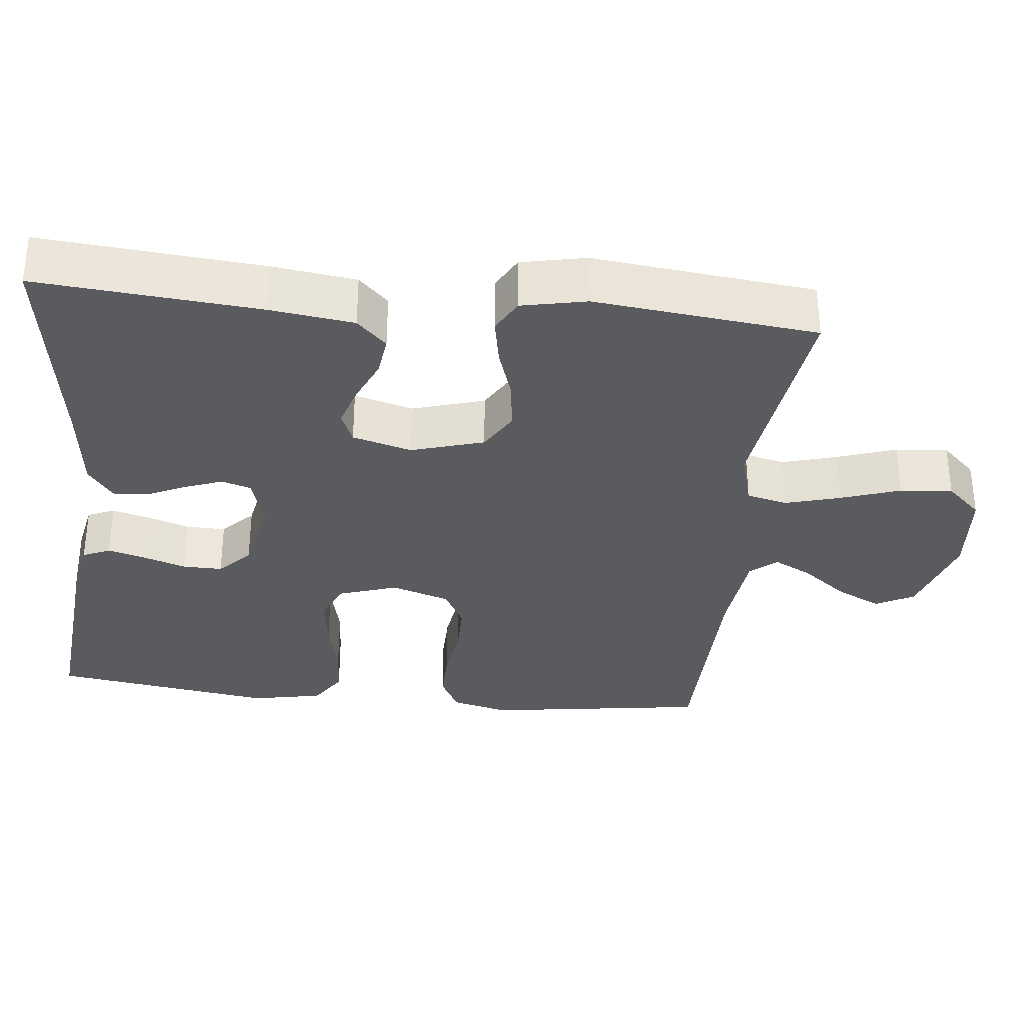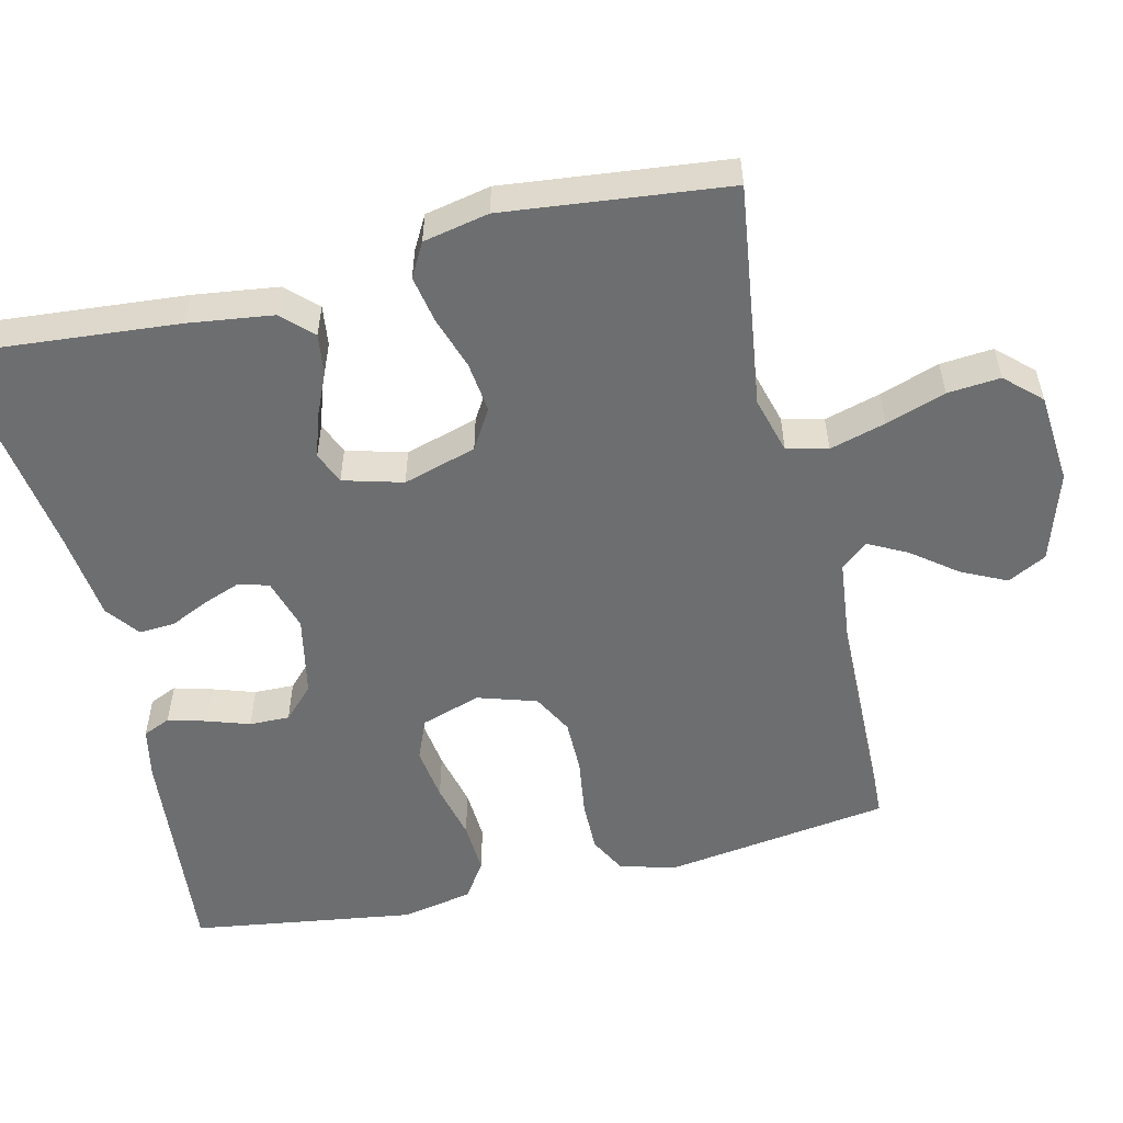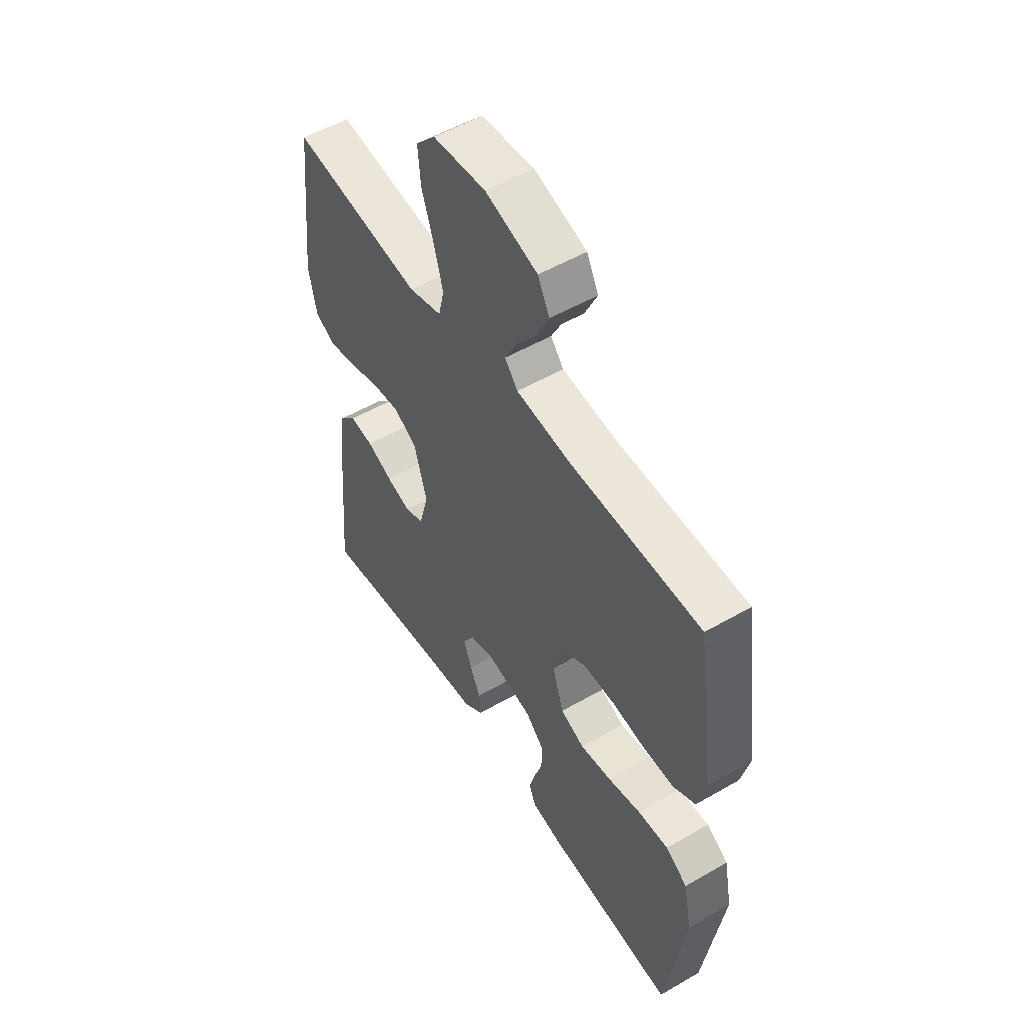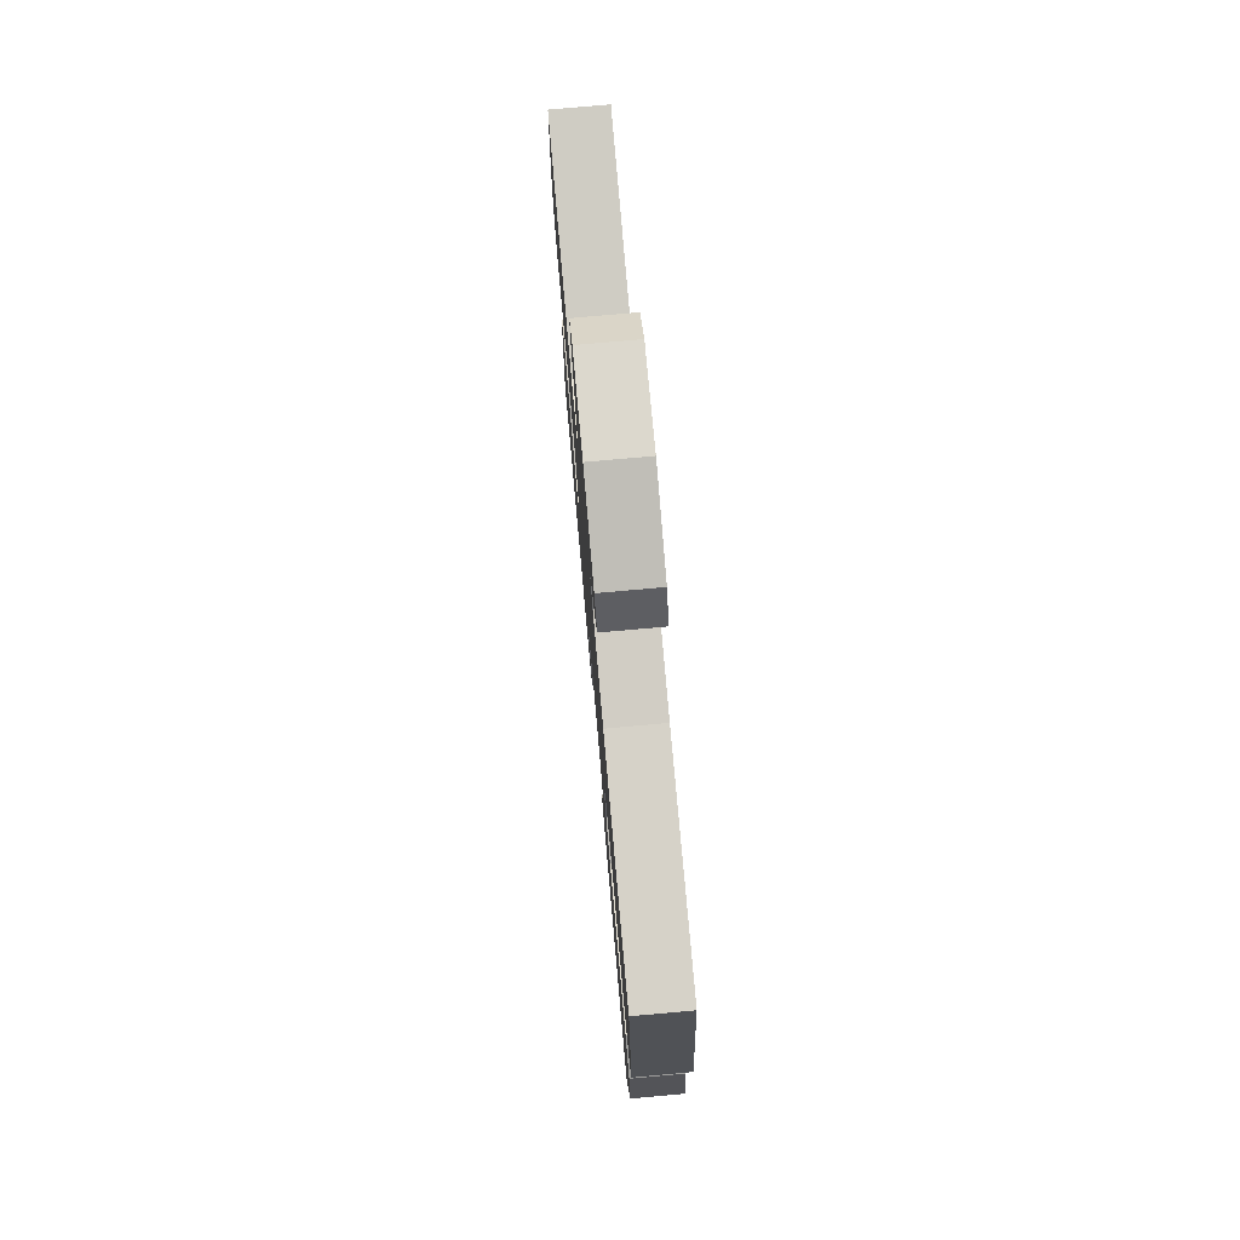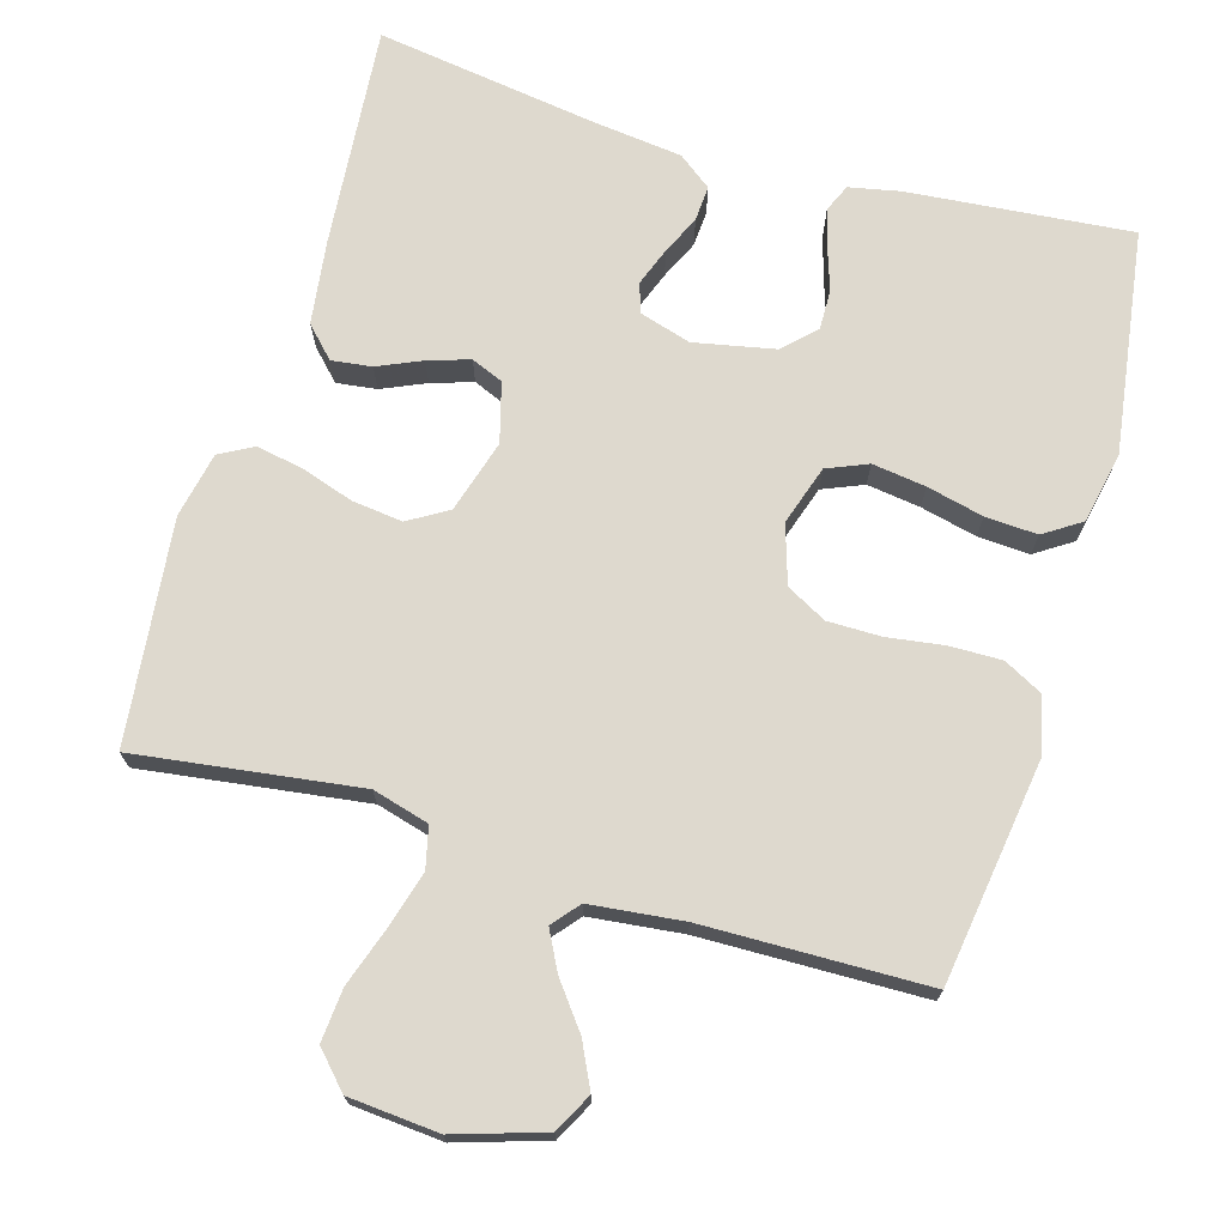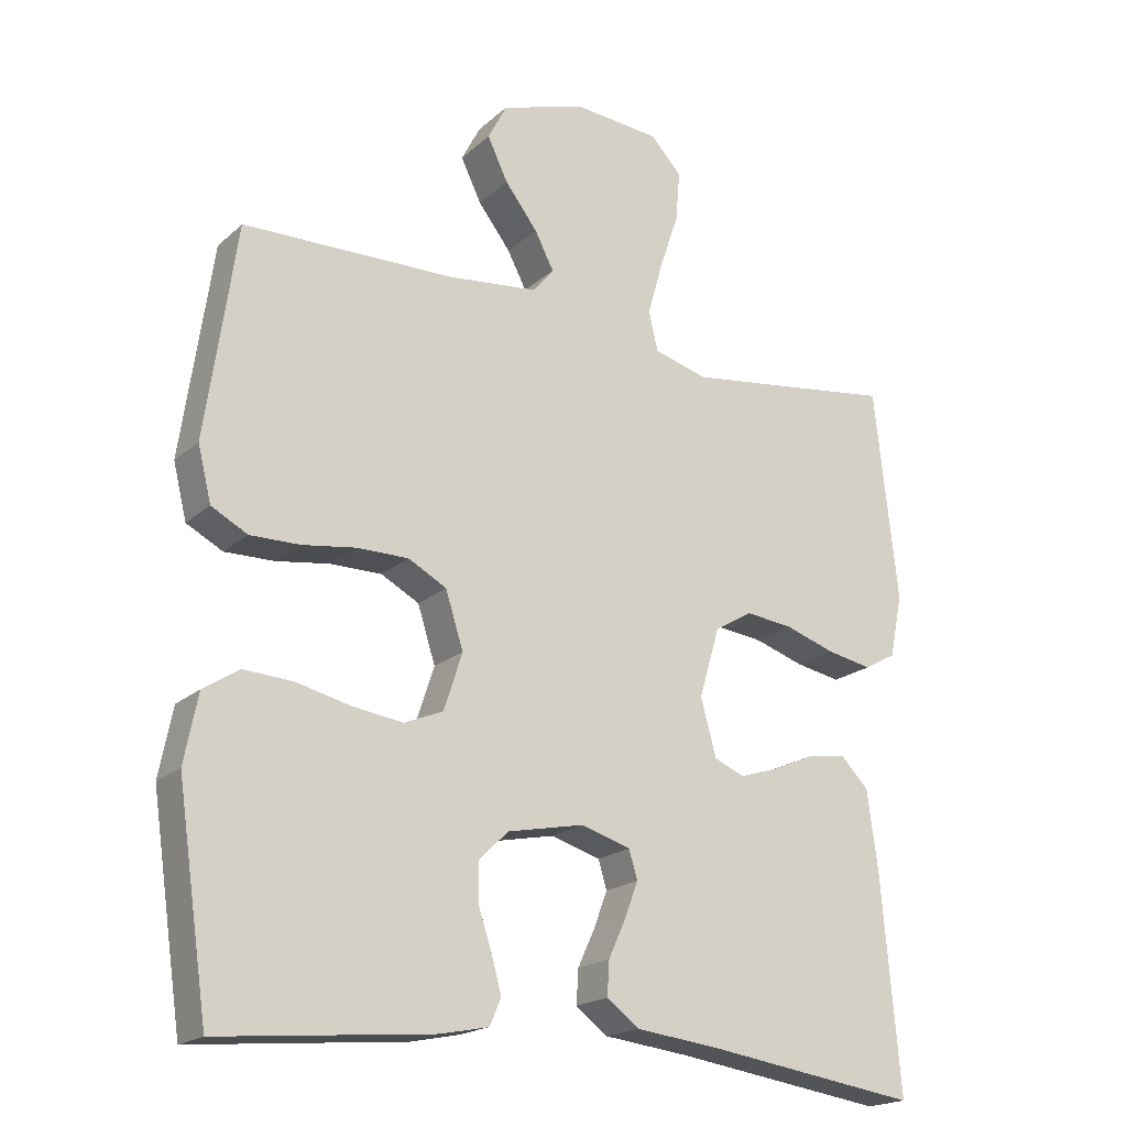
<metadata>
{"format":"obj","ext":"obj","renderer":"f3d","projection":"perspective","resolution":1024,"background":"white","views":[{"elev":-33.3,"azim":-96.0,"up":"+Y"},{"elev":-54.3,"azim":-76.6,"up":"+Y"},{"elev":52.9,"azim":58.2,"up":"+Z"},{"elev":77.0,"azim":84.9,"up":"+Z"},{"elev":71.4,"azim":16.4,"up":"+Y"},{"elev":-19.4,"azim":147.4,"up":"+Z"}]}
</metadata>
<code>
v 0.5 0.07 -0.5
v 0.2 0.07 -0.472
v 0.132 0.07 -0.458
v 0.116 0.07 -0.421
v 0.13 0.07 -0.37
v 0.149 0.07 -0.313
v 0.15 0.07 -0.259
v 0.108 0.07 -0.218
v 0 0.07 -0.196
v -0.07 0.07 -0.217
v -0.082 0.07 -0.257
v -0.063 0.07 -0.308
v -0.039 0.07 -0.36
v -0.036 0.07 -0.408
v -0.081 0.07 -0.442
v -0.2 0.07 -0.456
v -0.5 0.07 -0.5
v -0.474 0.07 -0.2
v -0.459 0.07 -0.087
v -0.42 0.07 -0.047
v -0.366 0.07 -0.054
v -0.307 0.07 -0.08
v -0.251 0.07 -0.098
v -0.208 0.07 -0.08
v -0.186 0.07 0
v -0.215 0.07 0.098
v -0.268 0.07 0.13
v -0.336 0.07 0.122
v -0.406 0.07 0.099
v -0.47 0.07 0.087
v -0.515 0.07 0.112
v -0.533 0.07 0.2
v -0.5 0.07 0.5
v -0.2 0.07 0.459
v -0.124 0.07 0.48
v -0.111 0.07 0.535
v -0.132 0.07 0.61
v -0.159 0.07 0.69
v -0.165 0.07 0.761
v -0.121 0.07 0.808
v 0 0.07 0.818
v 0.12 0.07 0.78
v 0.147 0.07 0.728
v 0.118 0.07 0.668
v 0.072 0.07 0.608
v 0.045 0.07 0.556
v 0.075 0.07 0.52
v 0.2 0.07 0.506
v 0.5 0.07 0.5
v 0.543 0.07 0.2
v 0.524 0.07 0.123
v 0.473 0.07 0.096
v 0.403 0.07 0.097
v 0.327 0.07 0.108
v 0.255 0.07 0.108
v 0.201 0.07 0.079
v 0.176 0.07 0
v 0.202 0.07 -0.08
v 0.257 0.07 -0.103
v 0.329 0.07 -0.093
v 0.405 0.07 -0.075
v 0.475 0.07 -0.071
v 0.525 0.07 -0.104
v 0.544 0.07 -0.2
v 0.5 0 -0.5
v 0.2 0 -0.472
v 0.132 0 -0.458
v 0.116 0 -0.421
v 0.13 0 -0.37
v 0.149 0 -0.313
v 0.15 0 -0.259
v 0.108 0 -0.218
v 0 0 -0.196
v -0.07 0 -0.217
v -0.082 0 -0.257
v -0.063 0 -0.308
v -0.039 0 -0.36
v -0.036 0 -0.408
v -0.081 0 -0.442
v -0.2 0 -0.456
v -0.5 0 -0.5
v -0.474 0 -0.2
v -0.459 0 -0.087
v -0.42 0 -0.047
v -0.366 0 -0.054
v -0.307 0 -0.08
v -0.251 0 -0.098
v -0.208 0 -0.08
v -0.186 0 0
v -0.215 0 0.098
v -0.268 0 0.13
v -0.336 0 0.122
v -0.406 0 0.099
v -0.47 0 0.087
v -0.515 0 0.112
v -0.533 0 0.2
v -0.5 0 0.5
v -0.2 0 0.459
v -0.124 0 0.48
v -0.111 0 0.535
v -0.132 0 0.61
v -0.159 0 0.69
v -0.165 0 0.761
v -0.121 0 0.808
v 0 0 0.818
v 0.12 0 0.78
v 0.147 0 0.728
v 0.118 0 0.668
v 0.072 0 0.608
v 0.045 0 0.556
v 0.075 0 0.52
v 0.2 0 0.506
v 0.5 0 0.5
v 0.543 0 0.2
v 0.524 0 0.123
v 0.473 0 0.096
v 0.403 0 0.097
v 0.327 0 0.108
v 0.255 0 0.108
v 0.201 0 0.079
v 0.176 0 0
v 0.202 0 -0.08
v 0.257 0 -0.103
v 0.329 0 -0.093
v 0.405 0 -0.075
v 0.475 0 -0.071
v 0.525 0 -0.104
v 0.544 0 -0.2
f 4 5 6
f 3 4 6
f 2 3 6
f 1 2 6
f 64 1 6
f 63 64 6
f 62 63 6
f 61 62 6
f 60 61 6
f 59 60 6 7
f 58 59 7 8
f 57 58 8 9
f 56 57 9 10
f 52 53 54
f 51 52 54
f 50 51 54
f 49 50 54
f 48 49 54
f 47 48 54 55
f 46 47 55 56
f 43 44 45
f 42 43 45
f 41 42 45
f 40 41 45
f 39 40 45
f 38 39 45
f 37 38 45
f 36 37 45 46
f 46 56 10
f 36 46 10
f 35 36 10
f 32 33 34
f 31 32 34
f 30 31 34
f 29 30 34
f 28 29 34
f 27 28 34 35
f 20 21 22
f 19 20 22
f 18 19 22
f 17 18 22
f 16 17 22
f 16 22 23
f 15 16 23
f 14 15 23
f 13 14 23
f 12 13 23
f 11 12 23 24
f 26 27 35
f 35 10 11
f 26 35 11
f 25 26 11
f 11 24 25
f 70 69 68
f 70 68 67
f 70 67 66
f 70 66 65
f 70 65 128
f 70 128 127
f 70 127 126
f 70 126 125
f 70 125 124
f 71 70 124 123
f 72 71 123 122
f 73 72 122 121
f 74 73 121 120
f 118 117 116
f 118 116 115
f 118 115 114
f 118 114 113
f 118 113 112
f 119 118 112 111
f 120 119 111 110
f 109 108 107
f 109 107 106
f 109 106 105
f 109 105 104
f 109 104 103
f 109 103 102
f 109 102 101
f 110 109 101 100
f 74 120 110
f 74 110 100
f 74 100 99
f 98 97 96
f 98 96 95
f 98 95 94
f 98 94 93
f 98 93 92
f 99 98 92 91
f 86 85 84
f 86 84 83
f 86 83 82
f 86 82 81
f 86 81 80
f 87 86 80
f 87 80 79
f 87 79 78
f 87 78 77
f 87 77 76
f 88 87 76 75
f 99 91 90
f 75 74 99
f 75 99 90
f 75 90 89
f 89 88 75
f 1 65 66 2
f 2 66 67 3
f 3 67 68 4
f 4 68 69 5
f 5 69 70 6
f 6 70 71 7
f 7 71 72 8
f 8 72 73 9
f 9 73 74 10
f 10 74 75 11
f 11 75 76 12
f 12 76 77 13
f 13 77 78 14
f 14 78 79 15
f 15 79 80 16
f 16 80 81 17
f 17 81 82 18
f 18 82 83 19
f 19 83 84 20
f 20 84 85 21
f 21 85 86 22
f 22 86 87 23
f 23 87 88 24
f 24 88 89 25
f 25 89 90 26
f 26 90 91 27
f 27 91 92 28
f 28 92 93 29
f 29 93 94 30
f 30 94 95 31
f 31 95 96 32
f 32 96 97 33
f 33 97 98 34
f 34 98 99 35
f 35 99 100 36
f 36 100 101 37
f 37 101 102 38
f 38 102 103 39
f 39 103 104 40
f 40 104 105 41
f 41 105 106 42
f 42 106 107 43
f 43 107 108 44
f 44 108 109 45
f 45 109 110 46
f 46 110 111 47
f 47 111 112 48
f 48 112 113 49
f 49 113 114 50
f 50 114 115 51
f 51 115 116 52
f 52 116 117 53
f 53 117 118 54
f 54 118 119 55
f 55 119 120 56
f 56 120 121 57
f 57 121 122 58
f 58 122 123 59
f 59 123 124 60
f 60 124 125 61
f 61 125 126 62
f 62 126 127 63
f 63 127 128 64
f 64 128 65 1

</code>
